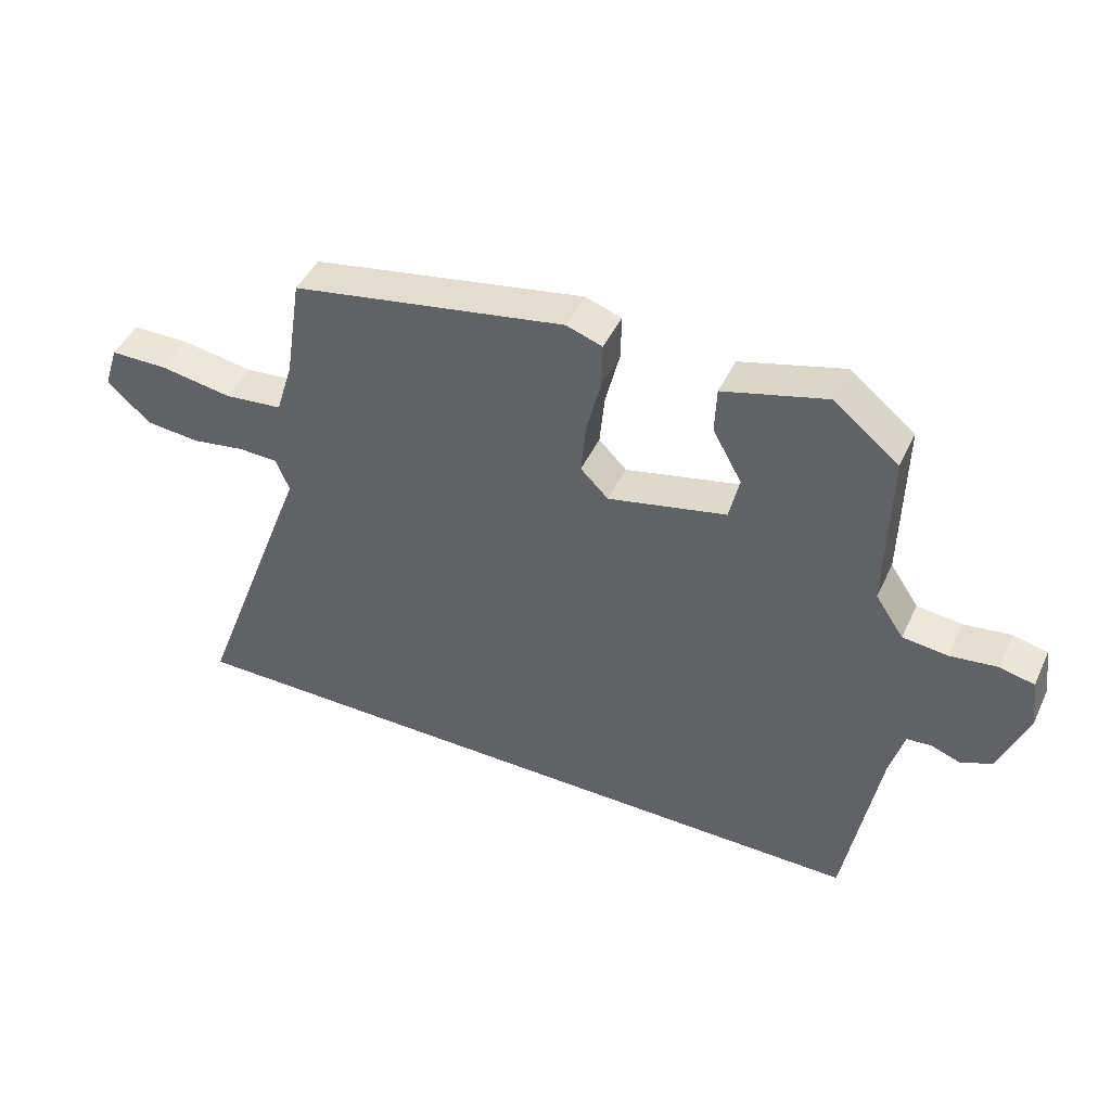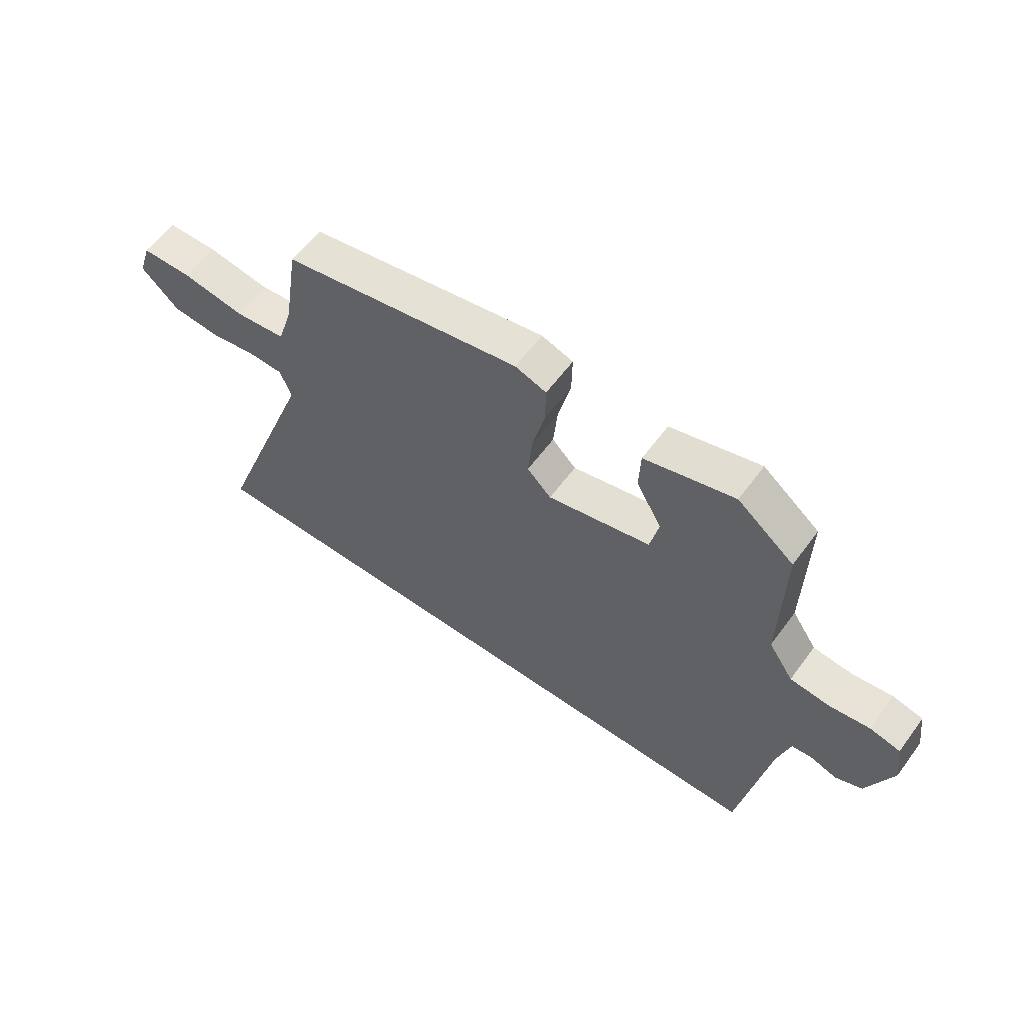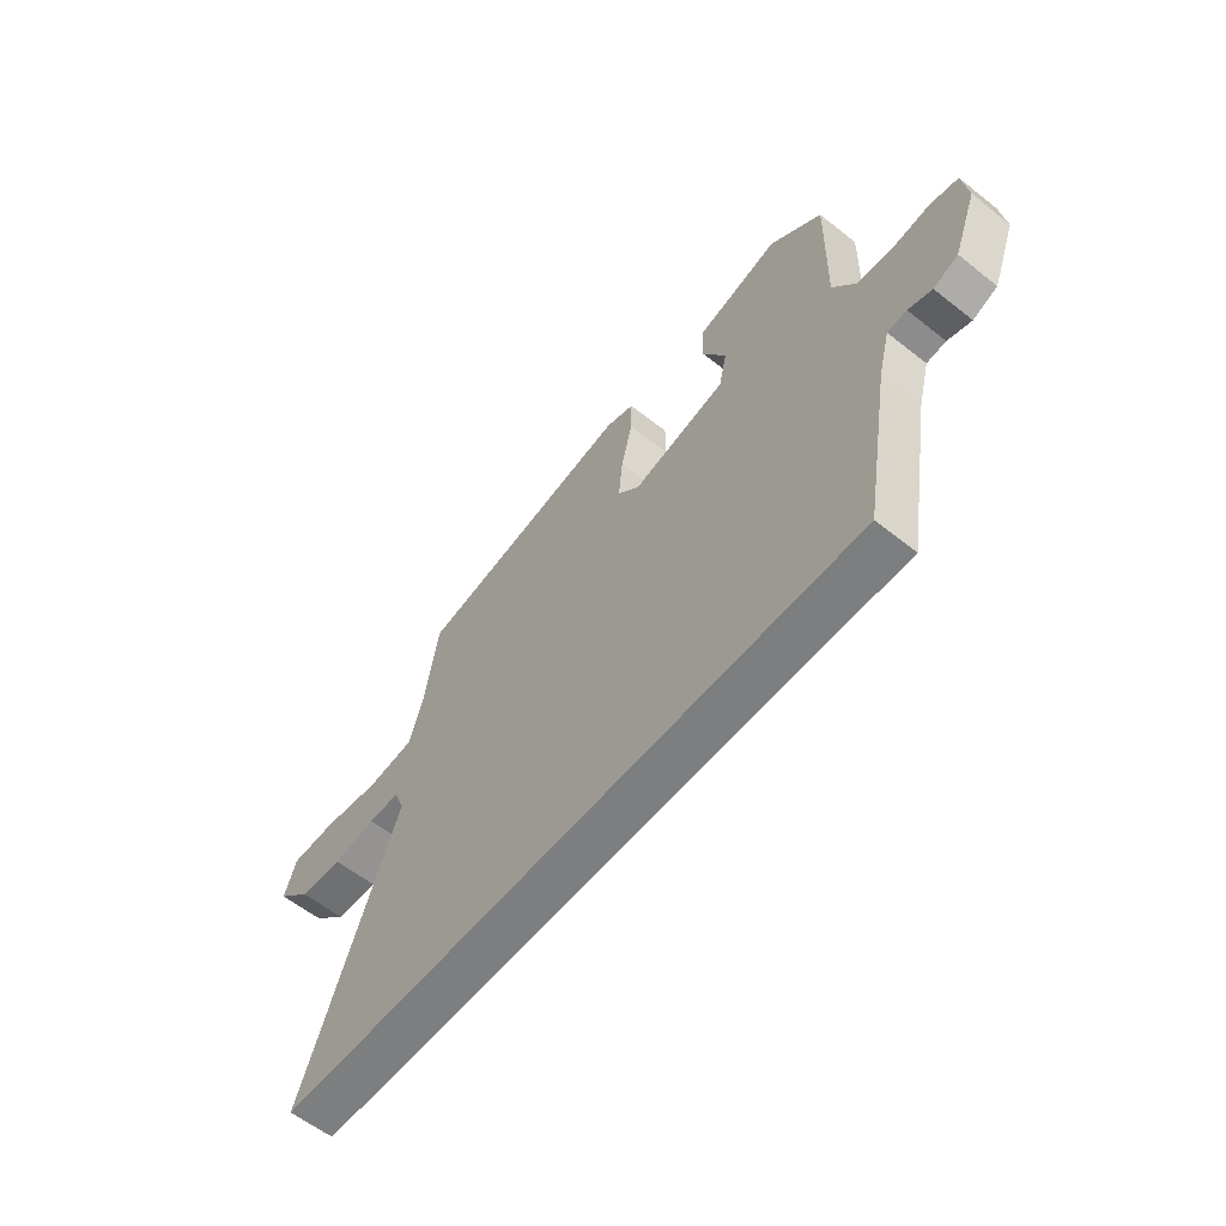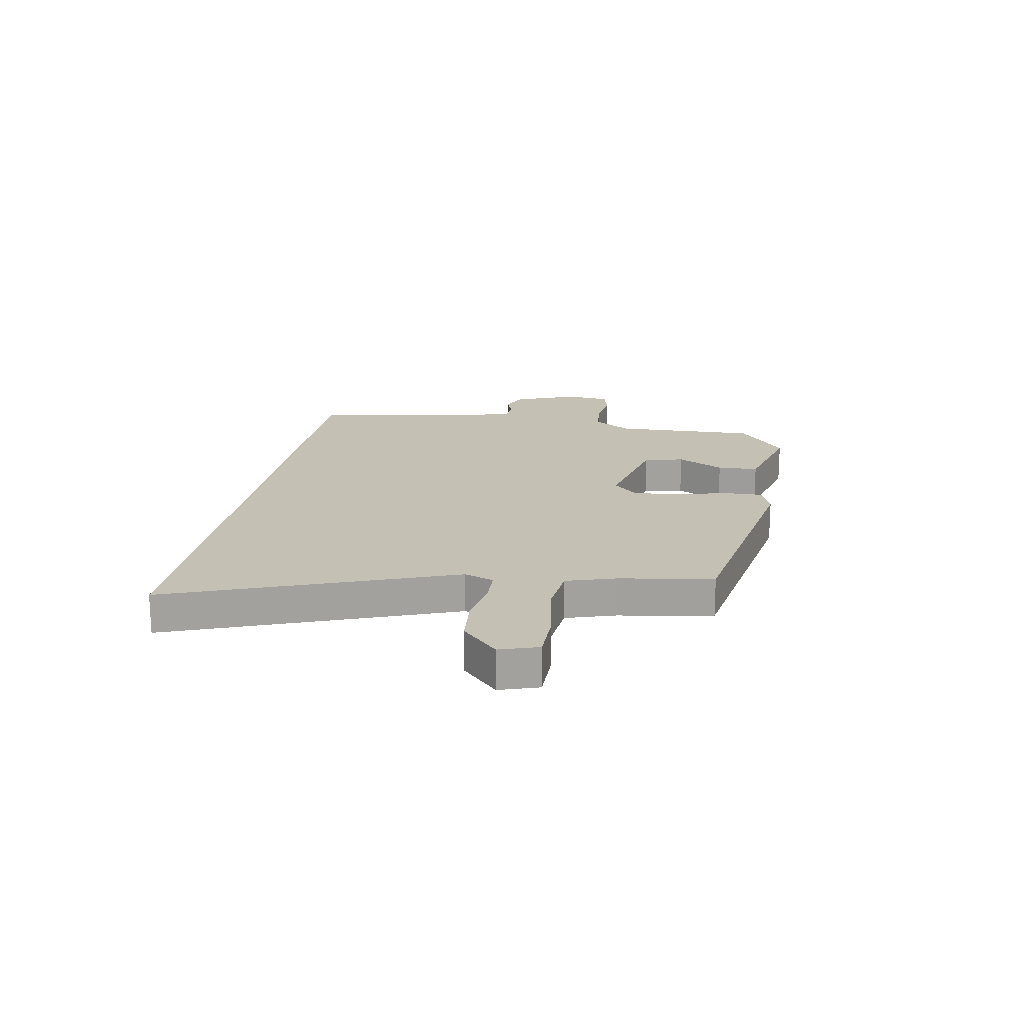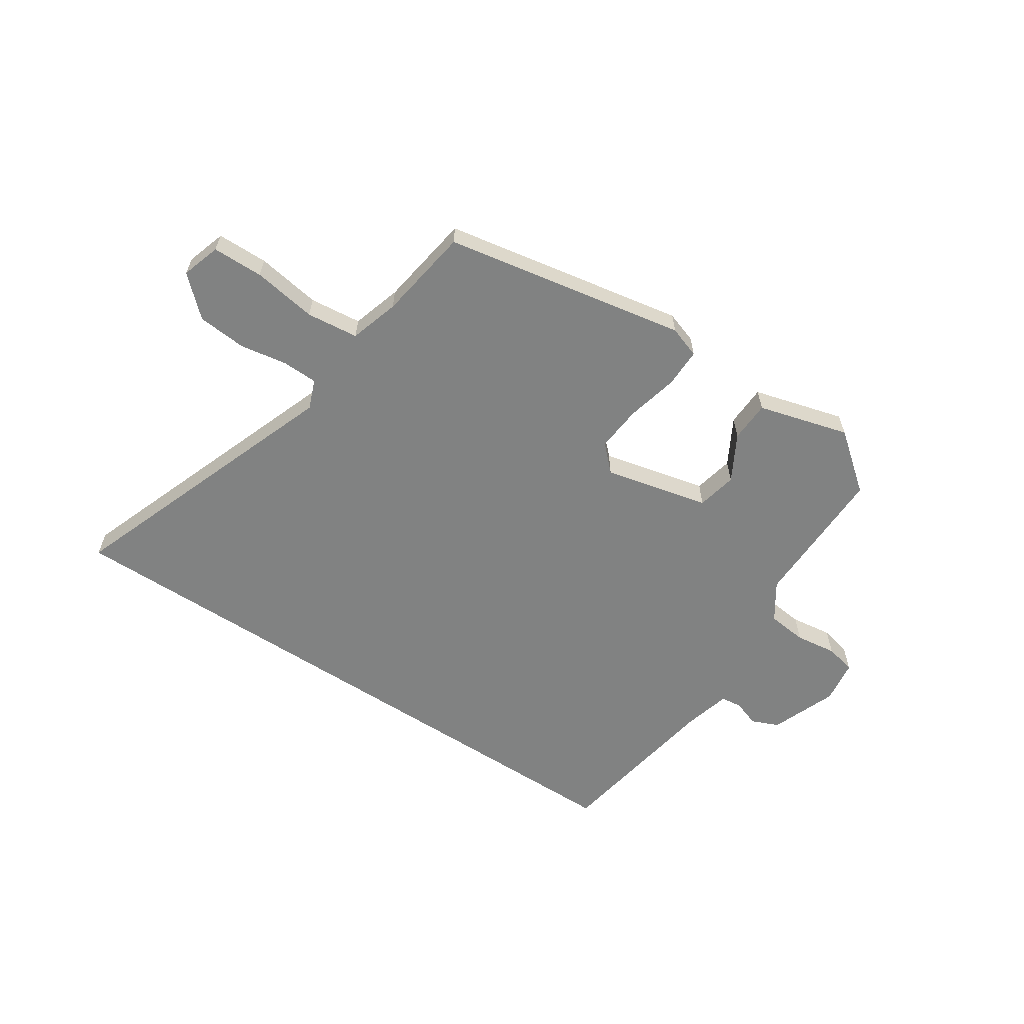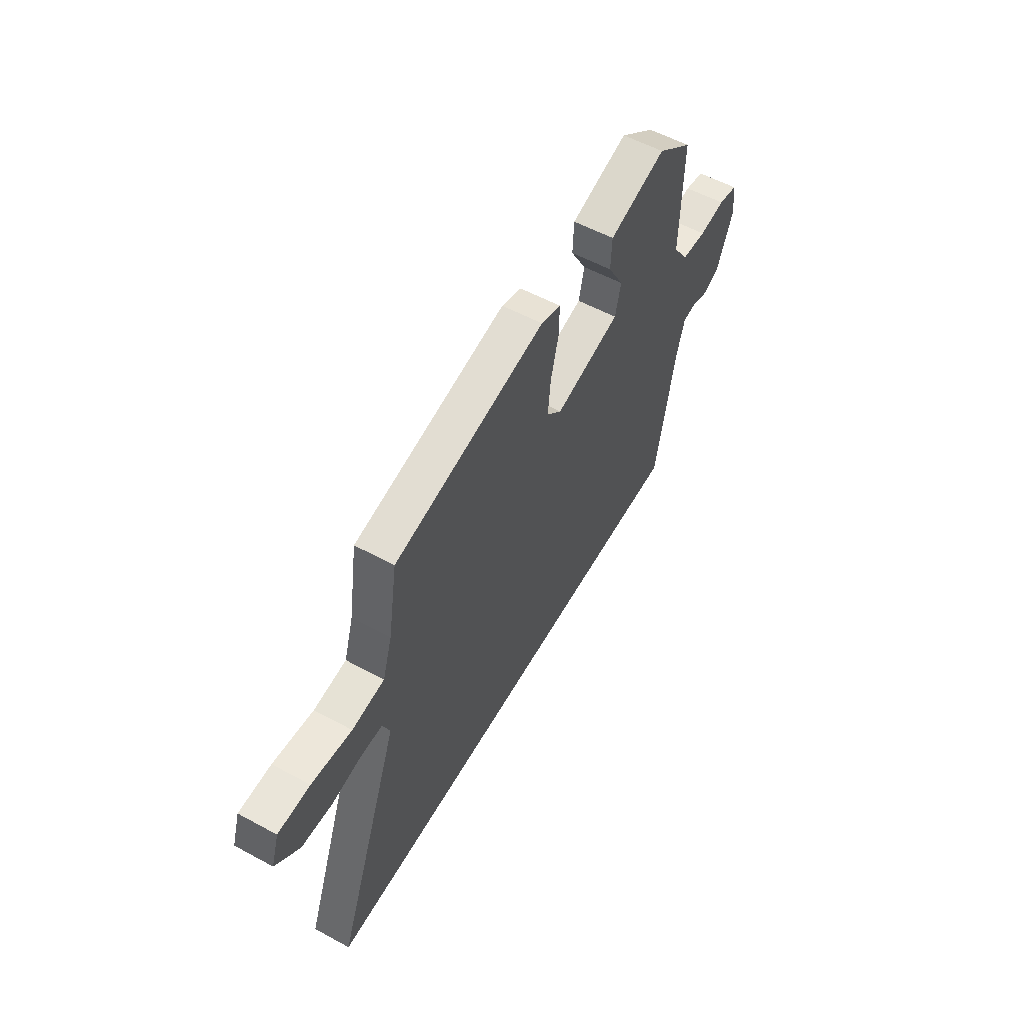
<metadata>
{"format":"obj","ext":"obj","renderer":"f3d","projection":"perspective","resolution":1024,"background":"white","views":[{"elev":45.5,"azim":24.2,"up":"+Z"},{"elev":59.5,"azim":36.2,"up":"+Z"},{"elev":-59.3,"azim":50.9,"up":"+Z"},{"elev":18.3,"azim":-80.2,"up":"+Y"},{"elev":-60.6,"azim":-33.2,"up":"+Y"},{"elev":56.9,"azim":-60.6,"up":"+Z"}]}
</metadata>
<code>
v 0.494 0.07 0.454
v 0.489 0.07 0.189
v 0.535 0.07 0.12
v 0.608 0.07 0.112
v 0.684 0.07 0.122
v 0.74 0.07 0.109
v 0.751 0.07 0.029
v 0.704 0.07 -0.091
v 0.654 0.07 -0.112
v 0.606 0.07 -0.095
v 0.567 0.07 -0.099
v 0.544 0.07 -0.184
v 0.489 0.07 -0.5
v -0.702 0.07 -0.5
v -0.509 0.07 0.015
v -0.53 0.07 0.069
v -0.595 0.07 0.071
v -0.682 0.07 0.057
v -0.771 0.07 0.065
v -0.84 0.07 0.13
v -0.817 0.07 0.201
v -0.724 0.07 0.202
v -0.607 0.07 0.183
v -0.512 0.07 0.193
v -0.484 0.07 0.283
v -0.457 0.07 0.454
v -0.013 0.07 0.533
v 0.045 0.07 0.513
v 0.044 0.07 0.441
v 0.021 0.07 0.347
v 0.013 0.07 0.262
v 0.058 0.07 0.217
v 0.25 0.07 0.26
v 0.266 0.07 0.333
v 0.219 0.07 0.418
v 0.222 0.07 0.493
v 0.389 0.07 0.538
v 0.494 0 0.454
v 0.489 0 0.189
v 0.535 0 0.12
v 0.608 0 0.112
v 0.684 0 0.122
v 0.74 0 0.109
v 0.751 0 0.029
v 0.704 0 -0.091
v 0.654 0 -0.112
v 0.606 0 -0.095
v 0.567 0 -0.099
v 0.544 0 -0.184
v 0.489 0 -0.5
v -0.702 0 -0.5
v -0.509 0 0.015
v -0.53 0 0.069
v -0.595 0 0.071
v -0.682 0 0.057
v -0.771 0 0.065
v -0.84 0 0.13
v -0.817 0 0.201
v -0.724 0 0.202
v -0.607 0 0.183
v -0.512 0 0.193
v -0.484 0 0.283
v -0.457 0 0.454
v -0.013 0 0.533
v 0.045 0 0.513
v 0.044 0 0.441
v 0.021 0 0.347
v 0.013 0 0.262
v 0.058 0 0.217
v 0.25 0 0.26
v 0.266 0 0.333
v 0.219 0 0.418
v 0.222 0 0.493
v 0.389 0 0.538
f 34 35 36 37
f 33 34 37 1
f 27 28 29 30
f 25 26 27 30
f 24 25 30 31
f 20 21 22 23
f 20 23 24
f 17 18 19 20
f 16 17 20 24
f 15 16 24 31
f 12 13 14 15
f 11 12 15
f 10 11 15
f 7 8 9 10
f 4 5 6 7
f 3 4 7 10
f 2 3 10 15
f 33 1 2
f 32 33 2 15
f 15 31 32
f 74 73 72 71
f 38 74 71 70
f 67 66 65 64
f 67 64 63 62
f 68 67 62 61
f 60 59 58 57
f 61 60 57
f 57 56 55 54
f 61 57 54 53
f 68 61 53 52
f 52 51 50 49
f 52 49 48
f 52 48 47
f 47 46 45 44
f 44 43 42 41
f 47 44 41 40
f 52 47 40 39
f 39 38 70
f 52 39 70 69
f 69 68 52
f 1 38 39 2
f 2 39 40 3
f 3 40 41 4
f 4 41 42 5
f 5 42 43 6
f 6 43 44 7
f 7 44 45 8
f 8 45 46 9
f 9 46 47 10
f 10 47 48 11
f 11 48 49 12
f 12 49 50 13
f 13 50 51 14
f 14 51 52 15
f 15 52 53 16
f 16 53 54 17
f 17 54 55 18
f 18 55 56 19
f 19 56 57 20
f 20 57 58 21
f 21 58 59 22
f 22 59 60 23
f 23 60 61 24
f 24 61 62 25
f 25 62 63 26
f 26 63 64 27
f 27 64 65 28
f 28 65 66 29
f 29 66 67 30
f 30 67 68 31
f 31 68 69 32
f 32 69 70 33
f 33 70 71 34
f 34 71 72 35
f 35 72 73 36
f 36 73 74 37
f 37 74 38 1

</code>
